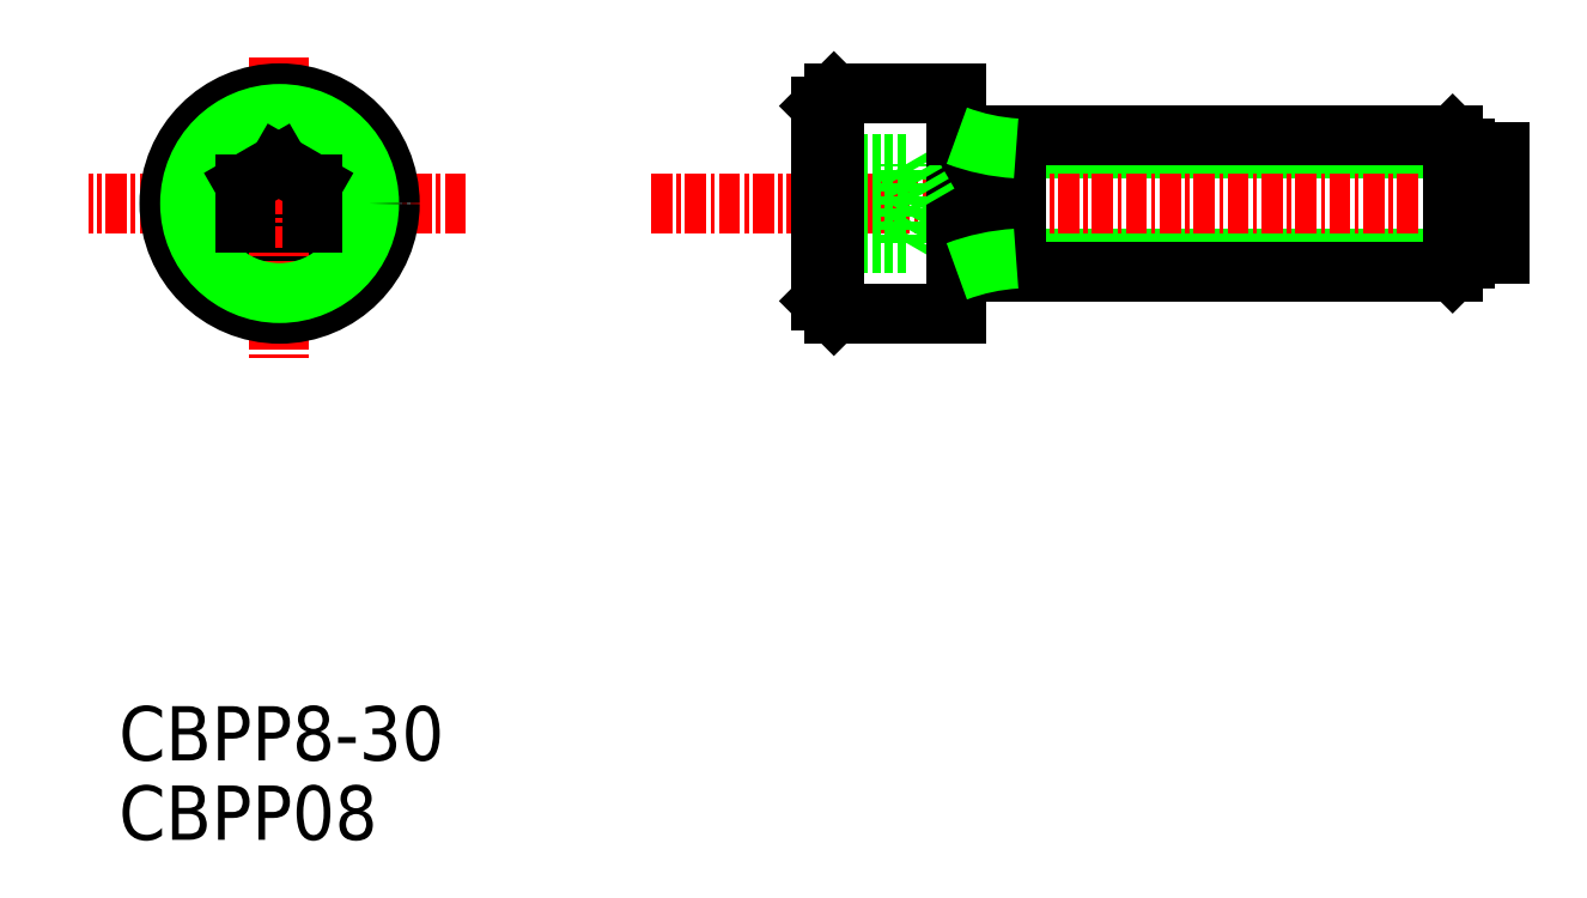
<metadata>
{"format":"dxf","ext":"dxf","renderer":"ezdxf+matplotlib","layout":"modelspace","background":"white","min_lineweight":24,"dpi":150}
</metadata>
<code>
0
SECTION
2
ENTITIES
0
TEXT
8
0
10
32.62
20
25
30
0
40
3.2
1
CBPP8-30
0
TEXT
8
0
10
32.62
20
20.32
30
0
40
3.2
1
CBPP08
0
LINE
8
CENTER
10
53.1
20
57.84
30
0
11
30.84
21
57.84
31
0
0
LINE
8
0
10
44.05
20
56.68
30
0
11
42.05
21
55.53
31
0
0
LINE
8
0
10
42.05
20
55.53
30
0
11
40.05
21
56.68
31
0
0
LINE
8
CENTER
10
42.05
20
66.47
30
0
11
42.05
21
48.59
31
0
0
CIRCLE
8
0
10
42.11
20
57.84
30
0
40
6.5
0
CIRCLE
8
0
10
42.11
20
57.84
30
0
40
5.281
0
LINE
8
0
10
42.05
20
60.15
30
0
11
44.05
21
58.99
31
0
0
LINE
8
0
10
40.05
20
58.99
30
0
11
42.05
21
60.15
31
0
0
LINE
8
0
10
40.05
20
56.68
30
0
11
40.05
21
58.99
31
0
0
LINE
8
0
10
44.05
20
58.99
30
0
11
44.05
21
56.68
31
0
0
LINE
8
0
10
74.81
20
64.34
30
0
11
82.06
21
64.34
31
0
0
LINE
8
0
10
85.56
20
61.09
30
0
11
112.1
21
61.09
31
0
0
LINE
8
0
10
74.81
20
51.34
30
0
11
82.06
21
51.34
31
0
0
LINE
8
0
10
85.56
20
54.59
30
0
11
112.1
21
54.59
31
0
0
LINE
8
CENTER
10
64.03
20
57.84
30
0
11
112.1
21
57.84
31
0
0
LINE
8
0
10
74.06
20
60.15
30
0
11
79.06
21
60.15
31
0
0
LINE
8
0
10
74.06
20
58.99
30
0
11
79.06
21
58.99
31
0
0
LINE
8
0
10
74.06
20
56.68
30
0
11
79.06
21
56.68
31
0
0
LINE
8
0
10
74.06
20
55.53
30
0
11
79.06
21
55.53
31
0
0
LINE
8
0
10
74.81
20
64.34
30
0
11
74.81
21
51.34
31
0
0
LINE
8
0
10
74.06
20
63.59
30
0
11
74.06
21
52.09
31
0
0
LINE
8
0
10
74.81
20
51.34
30
0
11
74.06
21
52.09
31
0
0
LINE
8
0
10
74.81
20
64.34
30
0
11
74.06
21
63.59
31
0
0
LINE
8
0
10
79.06
20
55.53
30
0
11
80.39
21
57.84
31
0
0
LINE
8
0
10
79.06
20
55.53
30
0
11
79.06
21
60.15
31
0
0
LINE
8
0
10
82.06
20
64.34
30
0
11
82.06
21
51.34
31
0
0
LINE
8
0
10
79.06
20
60.15
30
0
11
80.39
21
57.84
31
0
0
LINE
8
0
10
82.06
20
61.84
30
0
11
111.3
21
61.84
31
0
0
LINE
8
0
10
82.06
20
53.84
30
0
11
111.3
21
53.84
31
0
0
LINE
8
0
10
85.56
20
61.84
30
0
11
85.56
21
53.84
31
0
0
LINE
8
0
10
112.1
20
61.09
30
0
11
112.1
21
54.59
31
0
0
LINE
8
0
10
114.1
20
60.84
30
0
11
114.1
21
54.84
31
0
0
LINE
8
0
10
112.1
20
60.84
30
0
11
114.1
21
60.84
31
0
0
LINE
8
0
10
112.1
20
54.84
30
0
11
114.1
21
54.84
31
0
0
LINE
8
0
10
111.3
20
61.84
30
0
11
112.1
21
61.09
31
0
0
LINE
8
0
10
111.3
20
61.84
30
0
11
111.3
21
53.84
31
0
0
LINE
8
0
10
111.3
20
53.84
30
0
11
112.1
21
54.59
31
0
0
ARC
8
0
10
86.3
20
42.56
30
0
40
12.05
50
93.55
51
110.6
0
ARC
8
0
10
86.3
20
73.11
30
0
40
12.05
50
249.4
51
266.4
0
VIEWPORT
8
0
10
5.722
20
4.008
30
0
40
13.17
41
8.749
68
     1
69
     1
0
VIEWPORT
8
0
10
5.722
20
4.008
30
0
40
9.155
41
6.413
68
     2
69
     2
0
ENDSEC
0
EOF

</code>
